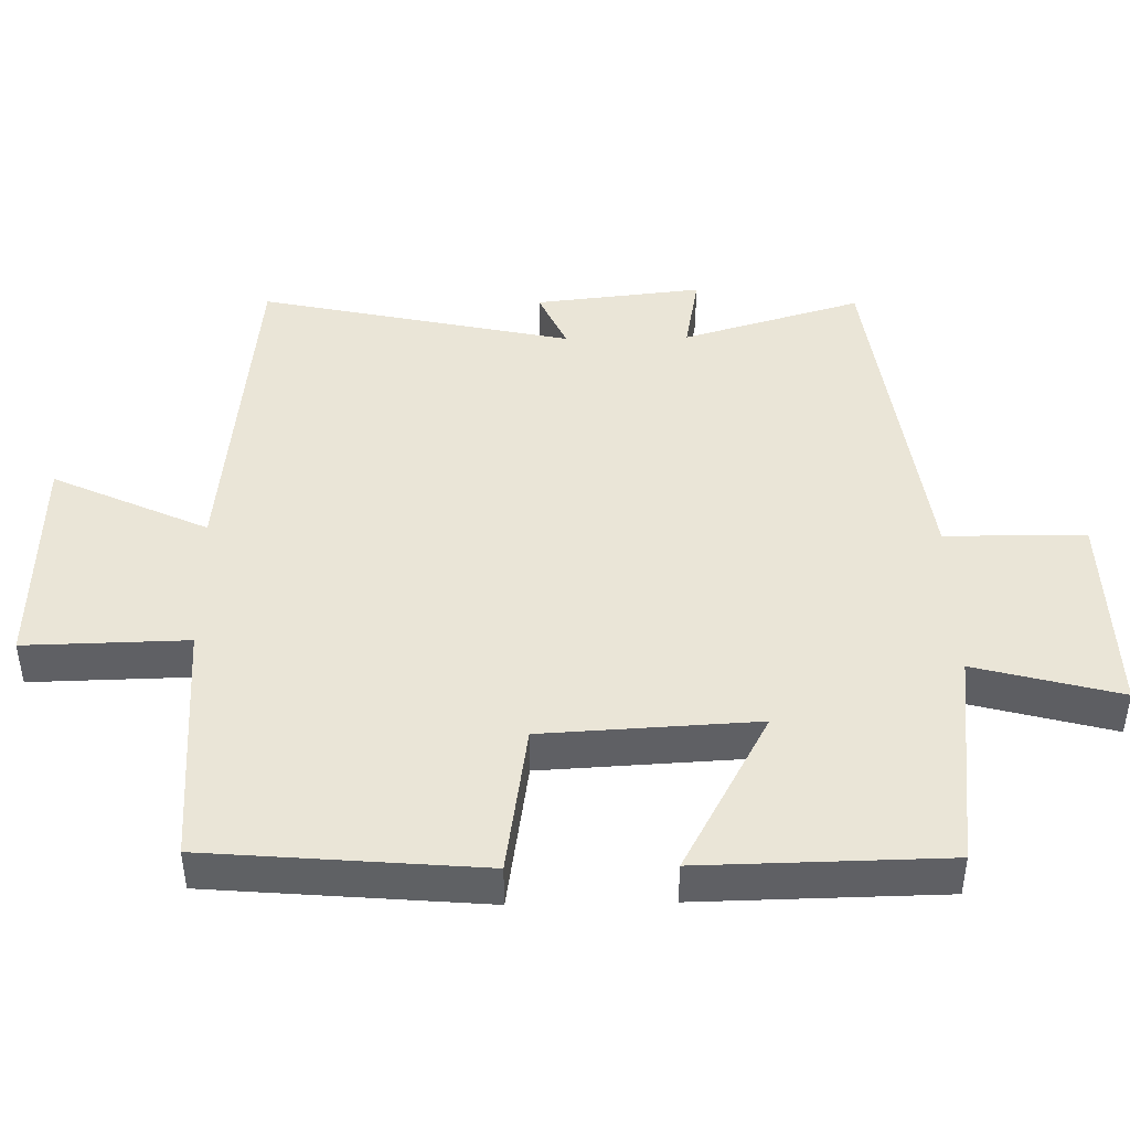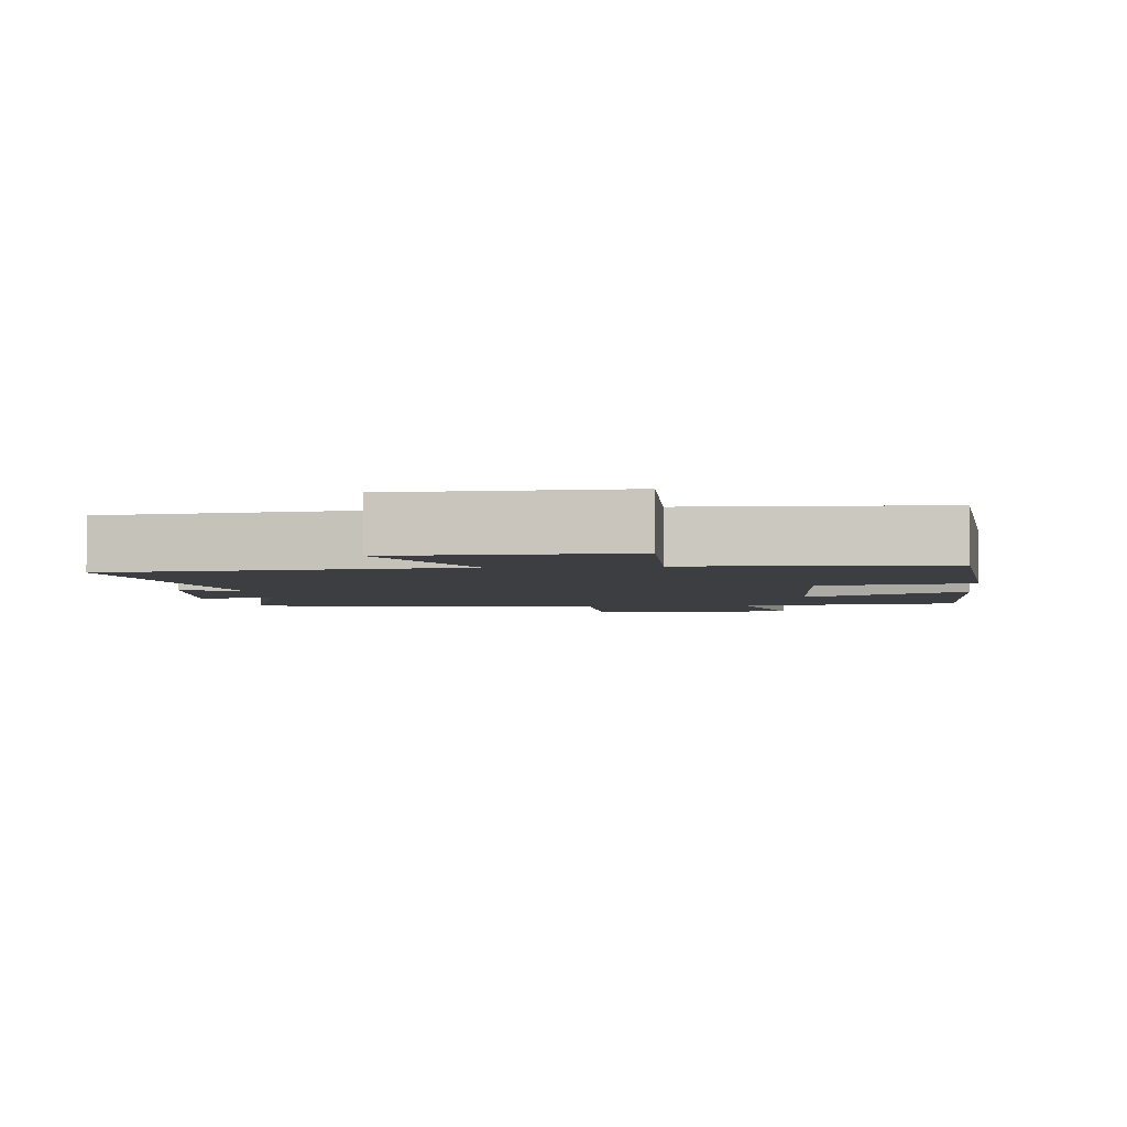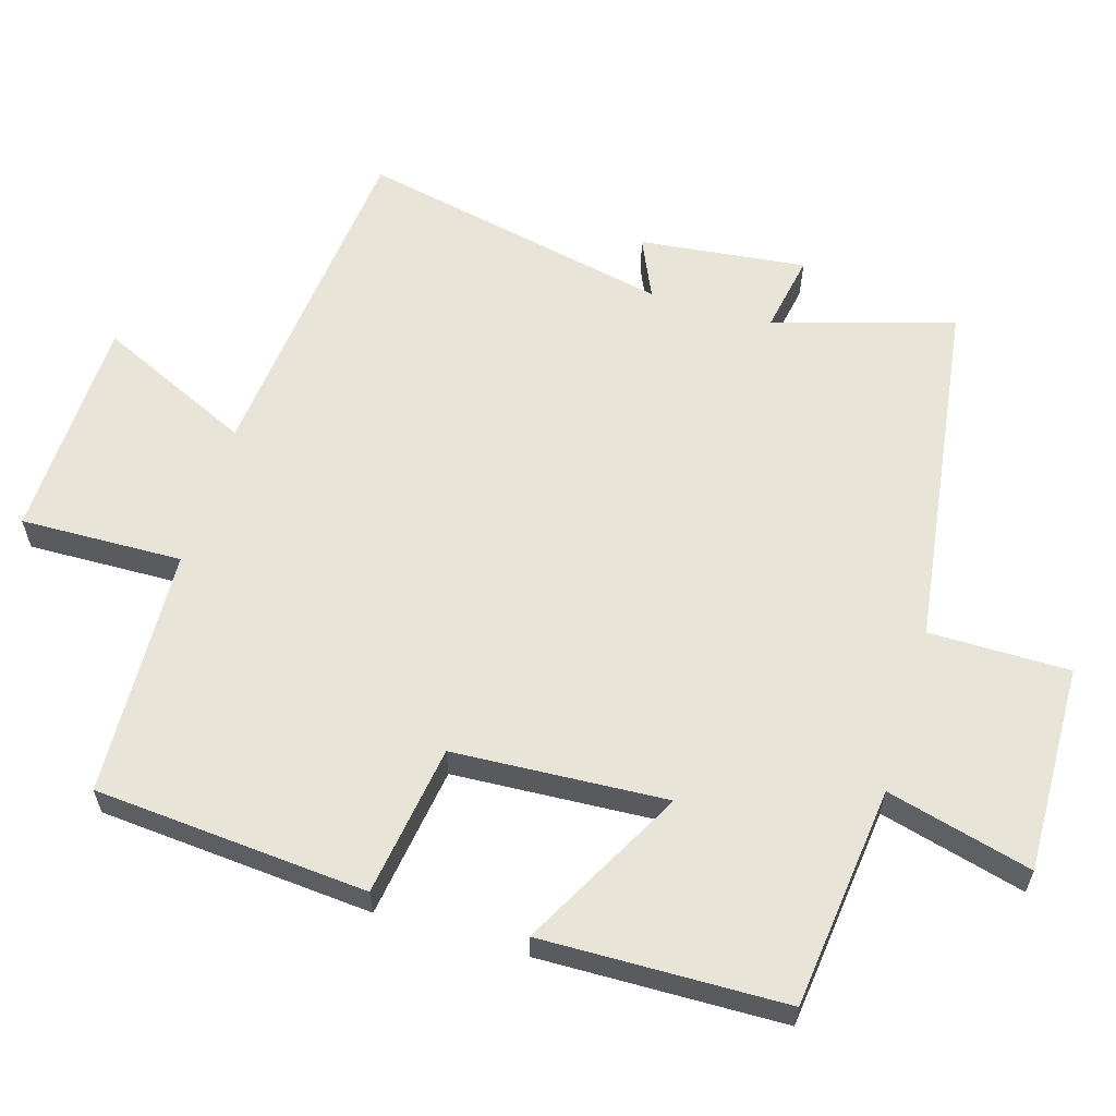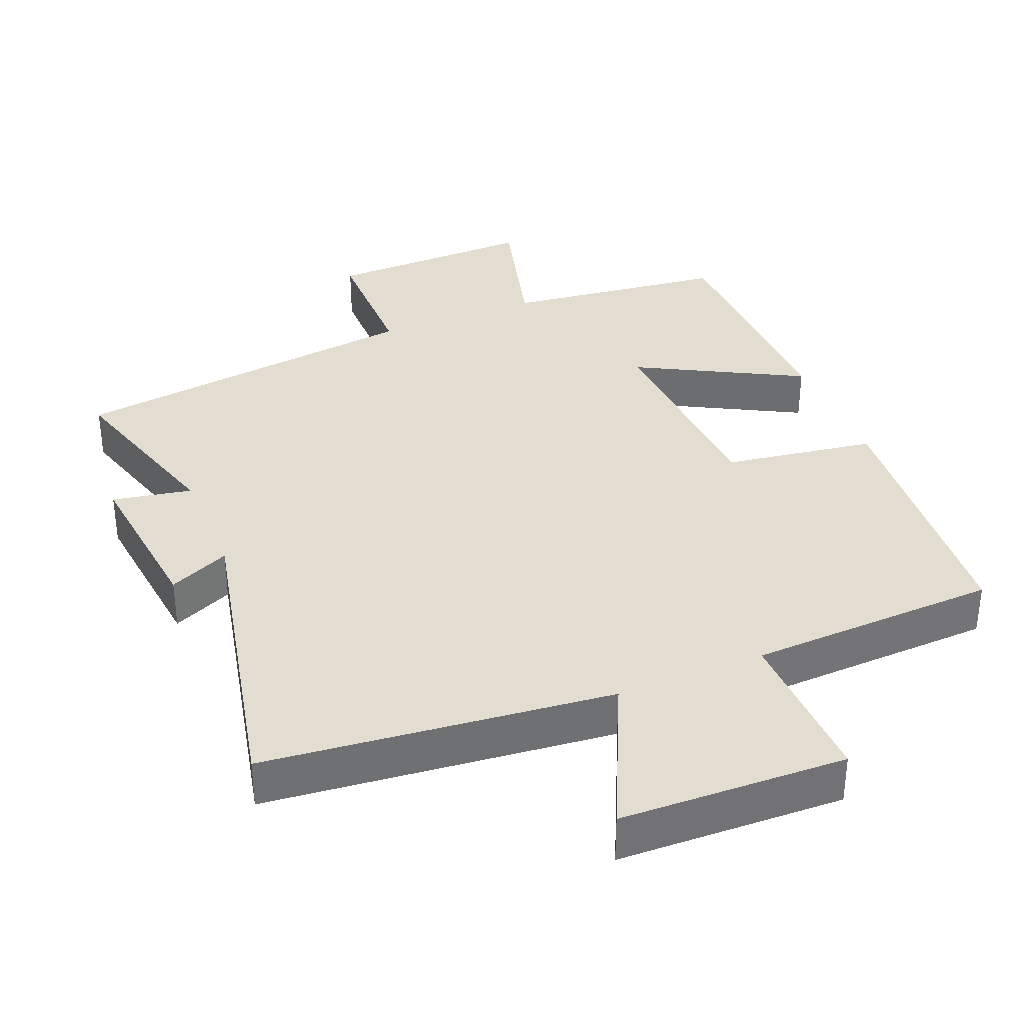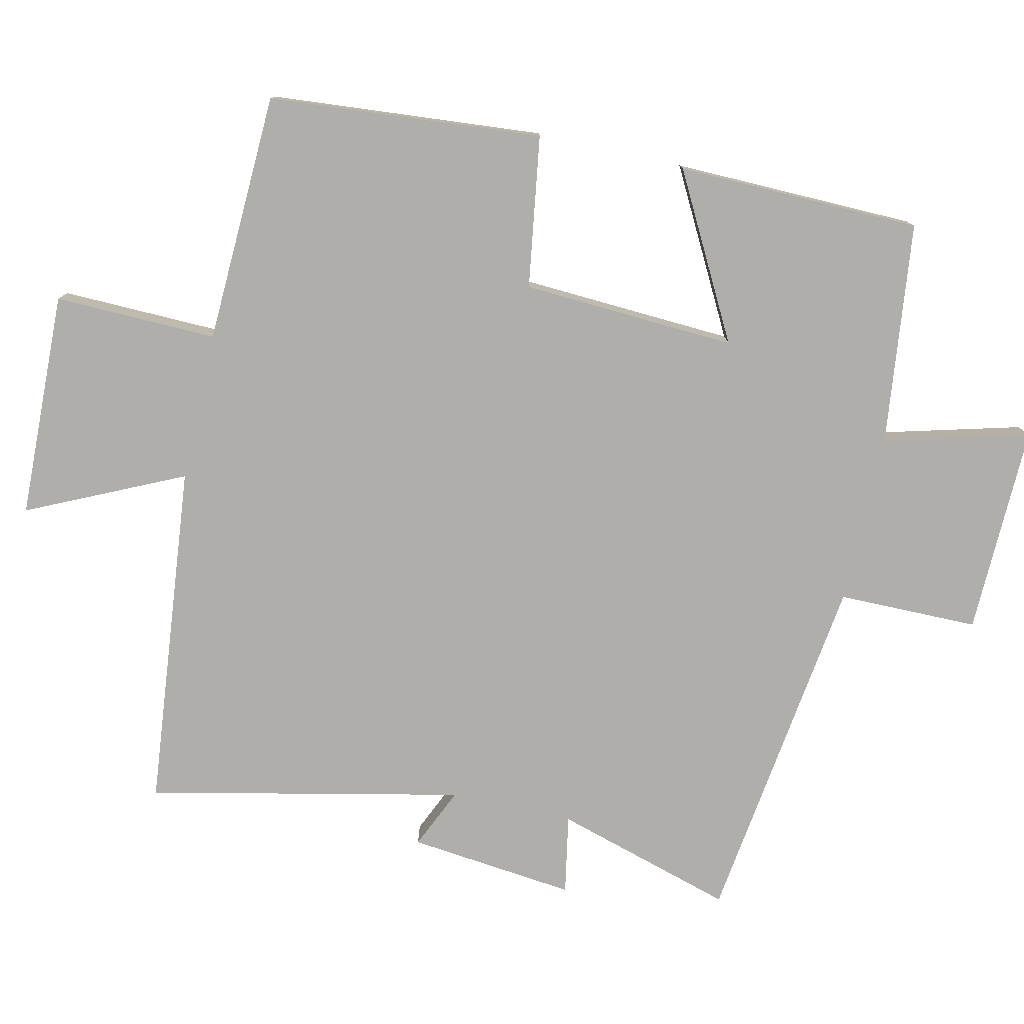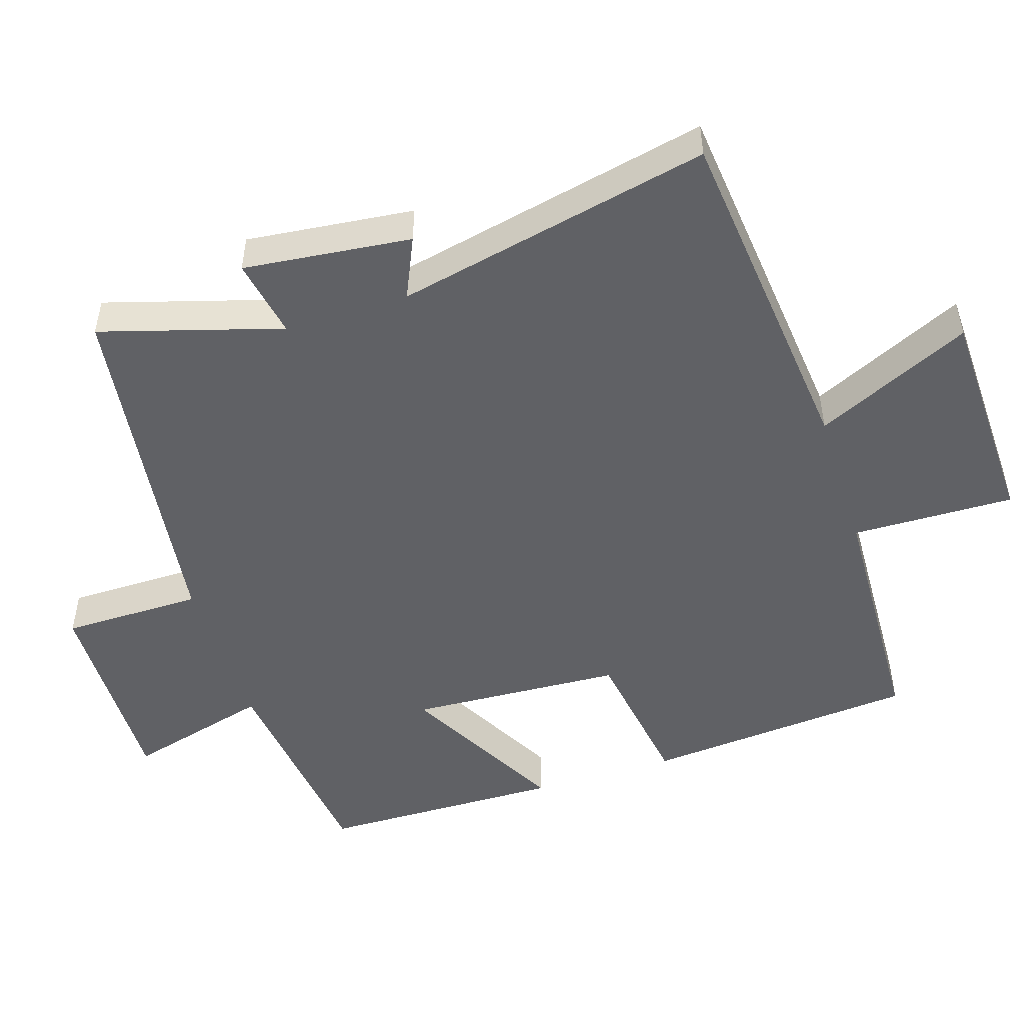
<metadata>
{"format":"obj","ext":"obj","renderer":"f3d","projection":"perspective","resolution":1024,"background":"white","views":[{"elev":44.2,"azim":-91.1,"up":"+Y"},{"elev":-3.6,"azim":-174.2,"up":"+Y"},{"elev":60.0,"azim":-73.5,"up":"+Y"},{"elev":35.3,"azim":157.7,"up":"+Y"},{"elev":-77.9,"azim":-102.7,"up":"+Y"},{"elev":-49.6,"azim":107.7,"up":"+Y"}]}
</metadata>
<code>
v -0.467 0.07 -0.486
v -0.5 0.07 -0.097
v -0.284 0.07 -0.064
v -0.268 0.07 0.24
v -0.5 0.07 0.115
v -0.494 0.07 0.462
v -0.177 0.07 0.5
v -0.232 0.07 0.706
v 0.066 0.07 0.7
v 0.067 0.07 0.5
v 0.576 0.07 0.432
v 0.5 0.07 0.176
v 0.613 0.07 0.197
v 0.587 0.07 -0.041
v 0.5 0.07 -0.002
v 0.597 0.07 -0.449
v 0.103 0.07 -0.5
v 0.206 0.07 -0.721
v -0.116 0.07 -0.731
v -0.111 0.07 -0.5
v -0.467 0 -0.486
v -0.5 0 -0.097
v -0.284 0 -0.064
v -0.268 0 0.24
v -0.5 0 0.115
v -0.494 0 0.462
v -0.177 0 0.5
v -0.232 0 0.706
v 0.066 0 0.7
v 0.067 0 0.5
v 0.576 0 0.432
v 0.5 0 0.176
v 0.613 0 0.197
v 0.587 0 -0.041
v 0.5 0 -0.002
v 0.597 0 -0.449
v 0.103 0 -0.5
v 0.206 0 -0.721
v -0.116 0 -0.731
v -0.111 0 -0.5
f 17 18 19 20
f 1 2 3
f 20 1 3
f 17 20 3
f 16 17 3
f 15 16 3
f 12 13 14 15
f 12 15 3 4
f 10 11 12 4
f 7 8 9 10
f 6 7 10
f 5 6 10
f 4 5 10
f 40 39 38 37
f 23 22 21
f 23 21 40
f 23 40 37
f 23 37 36
f 23 36 35
f 35 34 33 32
f 24 23 35 32
f 24 32 31 30
f 30 29 28 27
f 30 27 26
f 30 26 25
f 30 25 24
f 1 21 22 2
f 2 22 23 3
f 3 23 24 4
f 4 24 25 5
f 5 25 26 6
f 6 26 27 7
f 7 27 28 8
f 8 28 29 9
f 9 29 30 10
f 10 30 31 11
f 11 31 32 12
f 12 32 33 13
f 13 33 34 14
f 14 34 35 15
f 15 35 36 16
f 16 36 37 17
f 17 37 38 18
f 18 38 39 19
f 19 39 40 20
f 20 40 21 1

</code>
